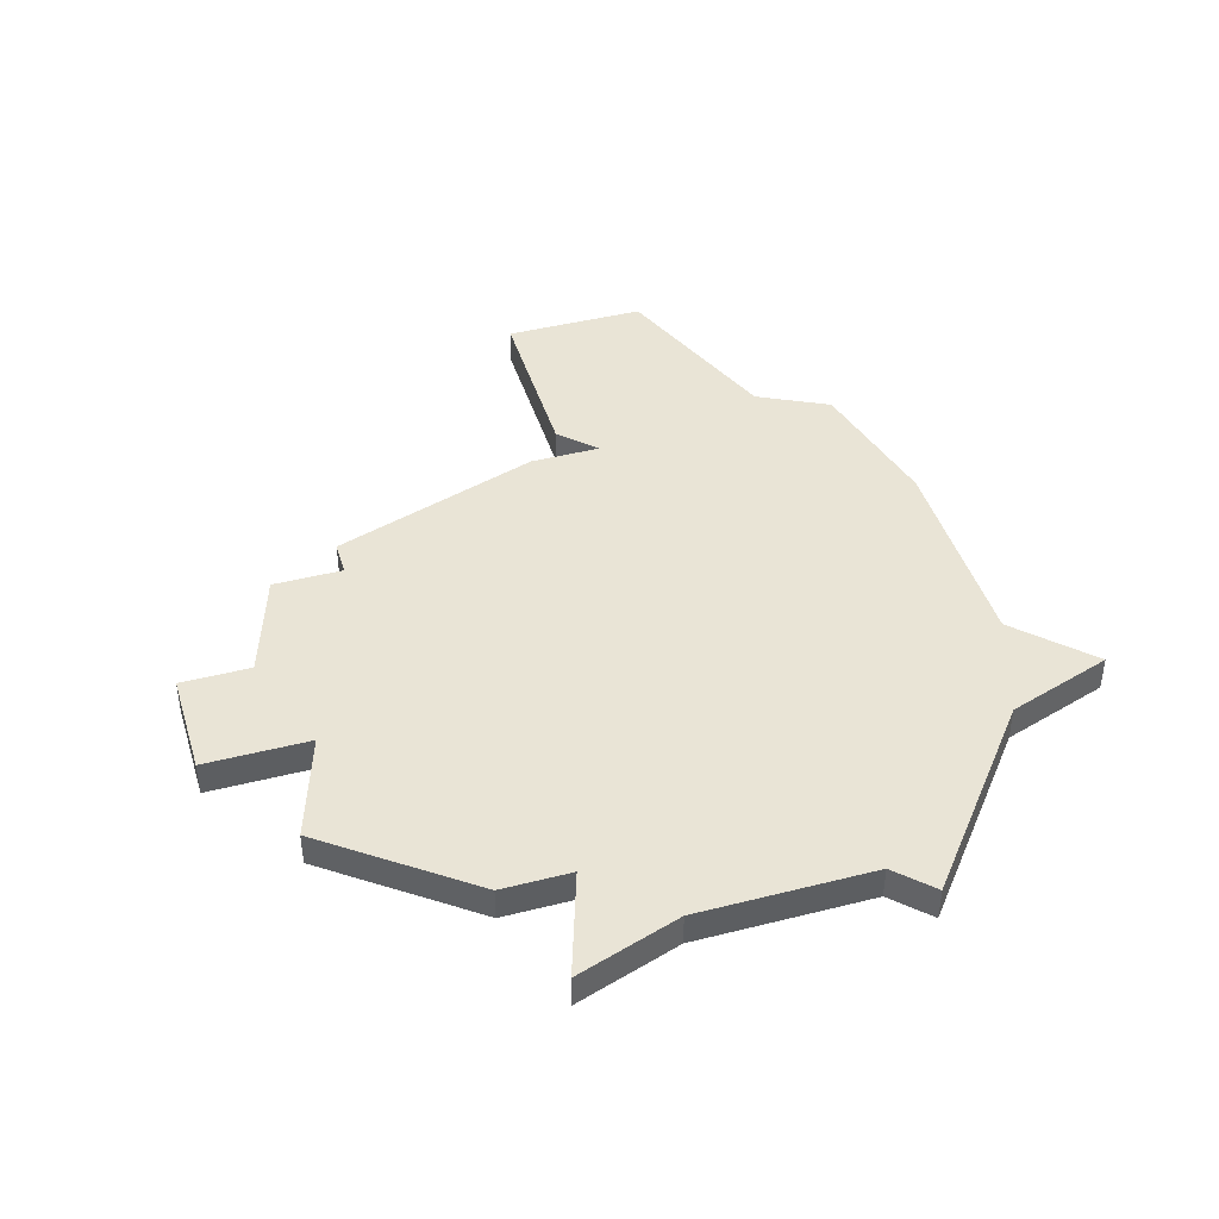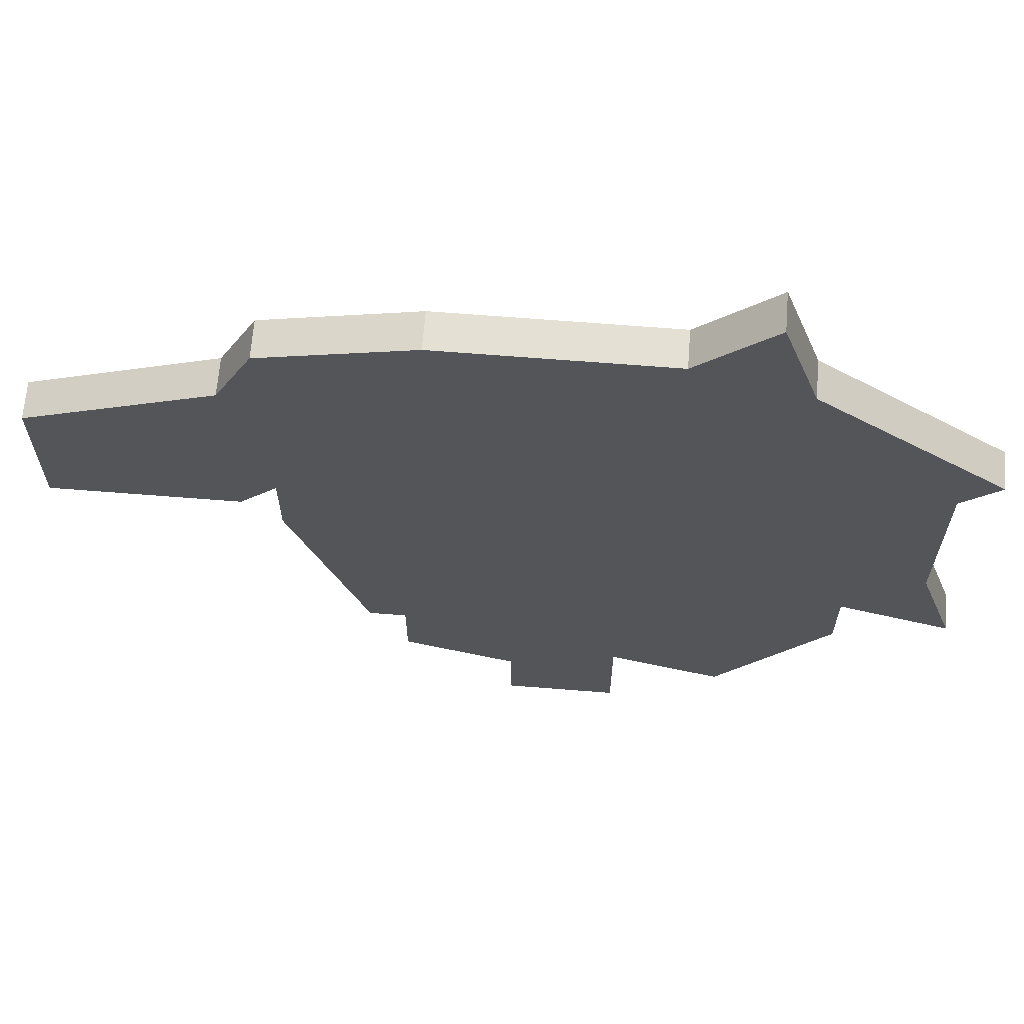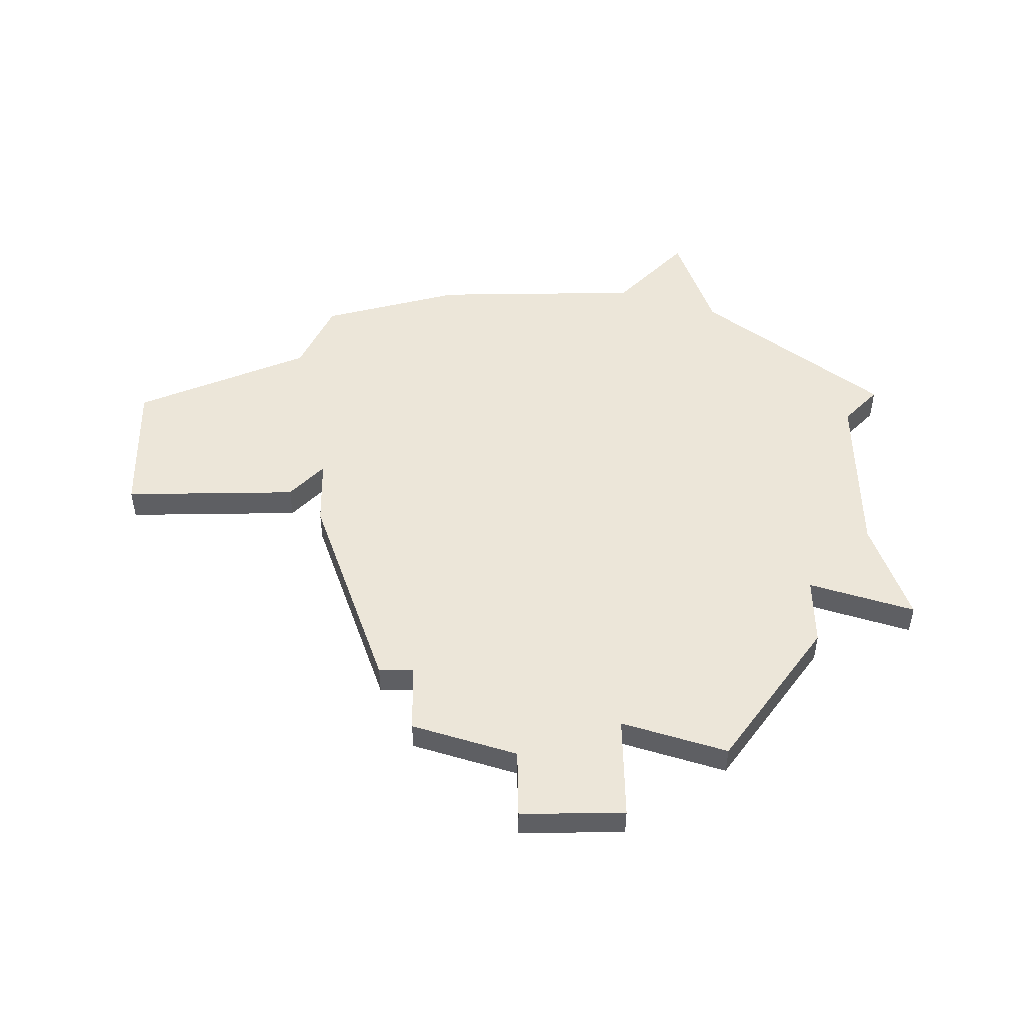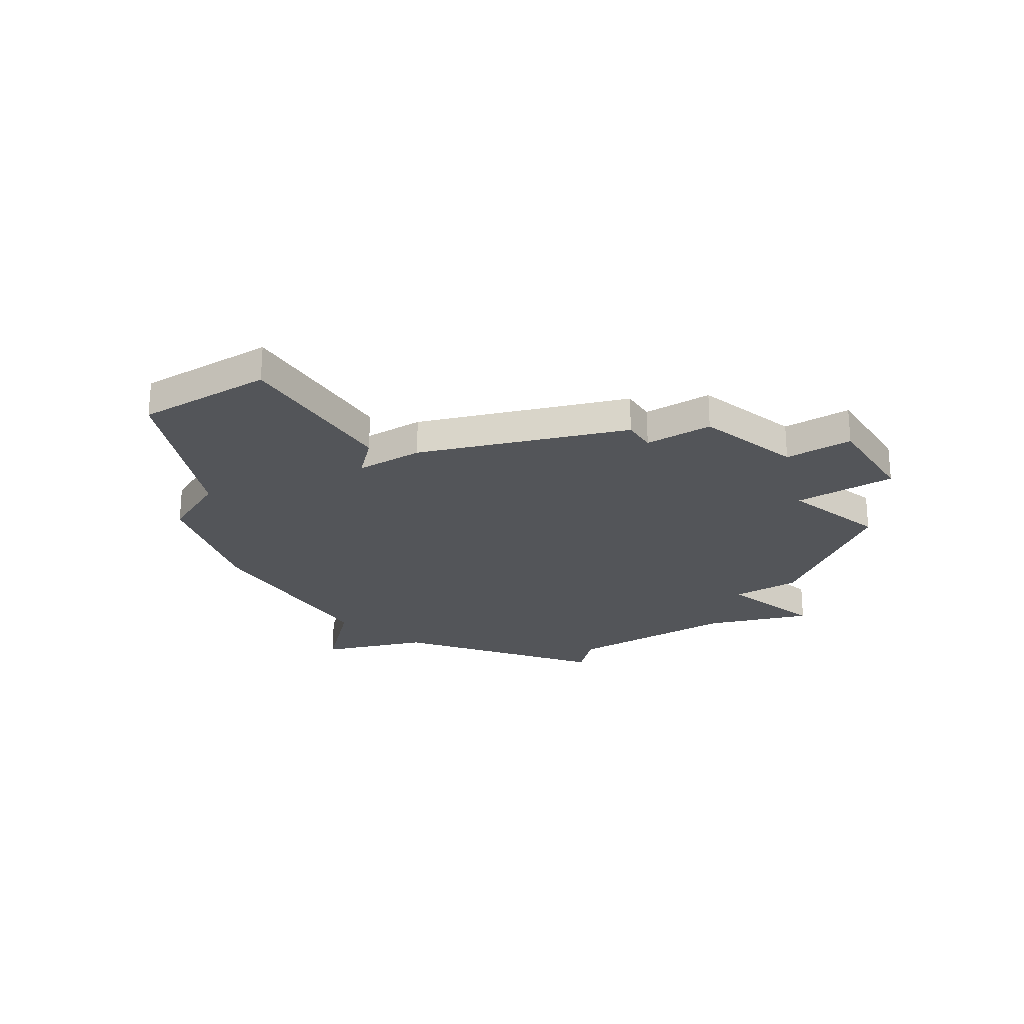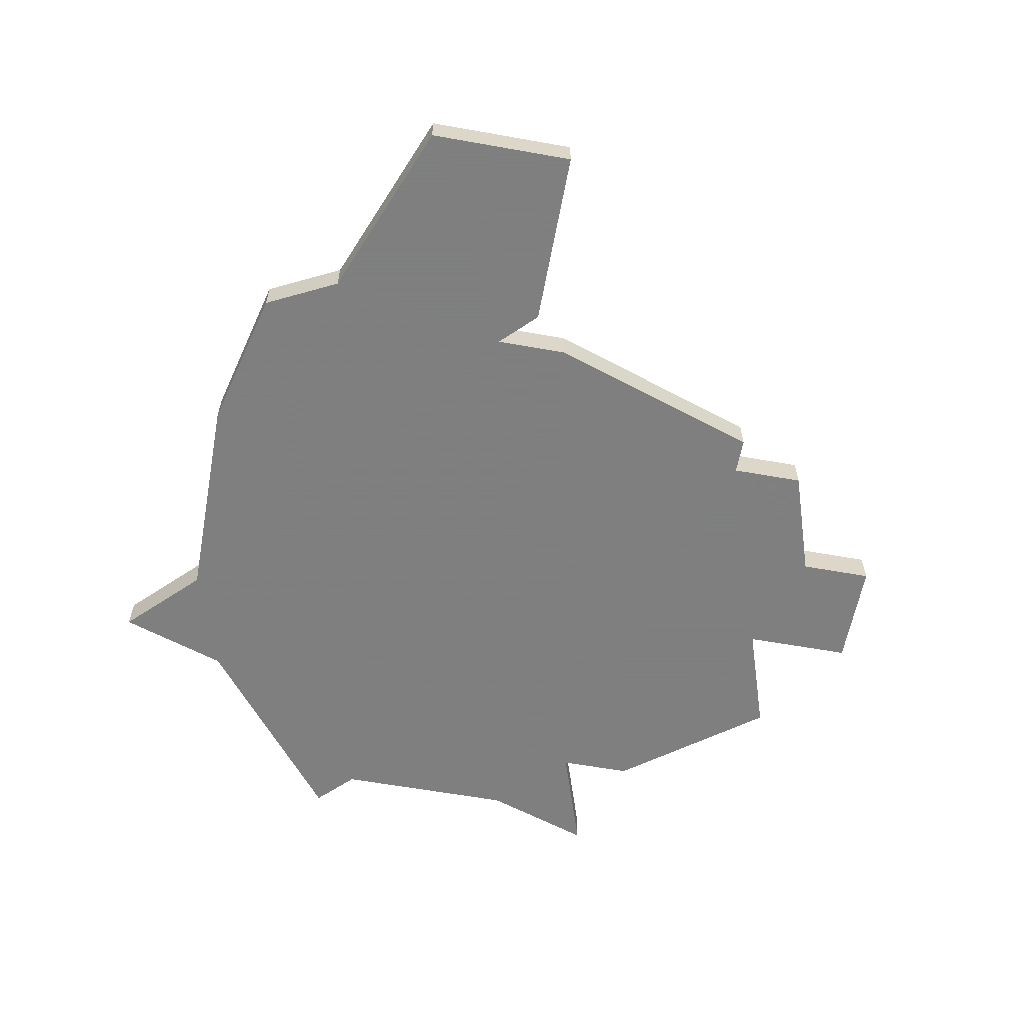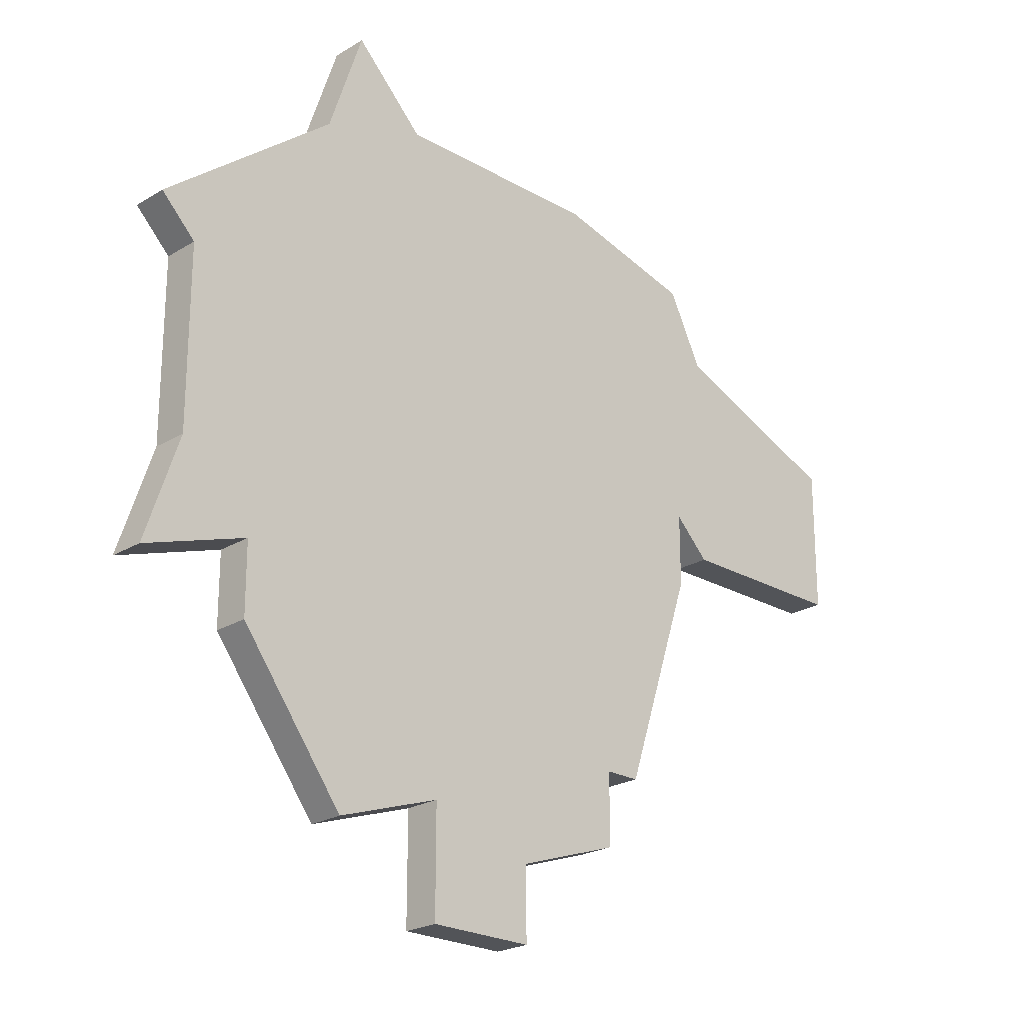
<metadata>
{"format":"obj","ext":"obj","renderer":"f3d","projection":"perspective","resolution":1024,"background":"white","views":[{"elev":42.7,"azim":73.3,"up":"+Z"},{"elev":65.4,"azim":4.6,"up":"+Y"},{"elev":49.2,"azim":-0.9,"up":"+Z"},{"elev":-24.1,"azim":-57.9,"up":"+Z"},{"elev":-59.9,"azim":-100.4,"up":"+Z"},{"elev":-23.2,"azim":135.6,"up":"+Y"}]}
</metadata>
<code>
v 2816 -548 0
v 2816 -548 1
v 2824 -532 0
v 2824 -532 1
v 2832 -537 0
v 2832 -537 1
v 2832 -546 0
v 2832 -546 1
v 2823 -550 0
v 2823 -550 1
v 2823 -553 0
v 2823 -553 1
v 2831 -538 0
v 2831 -538 1
v 2831 -543 0
v 2831 -543 1
v 2814 -540 0
v 2814 -540 1
v 2814 -533 0
v 2814 -533 1
v 2814 -542 0
v 2814 -542 1
v 2813 -541 0
v 2813 -541 1
v 2813 -535 0
v 2813 -535 1
v 2829 -547 0
v 2829 -547 1
v 2829 -545 0
v 2829 -545 1
v 2820 -551 0
v 2820 -551 1
v 2820 -553 0
v 2820 -553 1
v 2827 -533 0
v 2827 -533 1
v 2818 -532 0
v 2818 -532 1
v 2826 -530 0
v 2826 -530 1
v 2826 -551 0
v 2826 -551 1
v 2817 -548 0
v 2817 -548 1
v 2817 -550 0
v 2817 -550 1
v 2808 -537 0
v 2808 -537 1
v 2808 -541 0
v 2808 -541 1
f 43 1 21
f 31 45 43
f 29 21 17
f 29 43 21
f 17 47 25
f 49 47 23
f 23 47 17
f 25 19 37
f 17 37 3
f 17 25 37
f 9 11 31
f 33 31 11
f 43 29 9
f 9 27 41
f 27 9 29
f 39 35 3
f 29 3 35
f 13 15 29
f 7 29 15
f 35 5 13
f 35 13 29
f 3 29 17
f 31 43 9
f 22 2 44
f 44 46 32
f 18 22 30
f 22 44 30
f 26 48 18
f 24 48 50
f 18 48 24
f 38 20 26
f 4 38 18
f 38 26 18
f 32 12 10
f 12 32 34
f 10 30 44
f 42 28 10
f 30 10 28
f 4 36 40
f 36 4 30
f 30 16 14
f 16 30 8
f 14 6 36
f 30 14 36
f 18 30 4
f 10 44 32
f 4 40 3
f 3 40 39
f 38 4 37
f 37 4 3
f 20 38 19
f 19 38 37
f 26 20 25
f 25 20 19
f 48 26 47
f 47 26 25
f 50 48 49
f 49 48 47
f 24 50 23
f 23 50 49
f 18 24 17
f 17 24 23
f 22 18 21
f 21 18 17
f 2 22 1
f 1 22 21
f 44 2 43
f 43 2 1
f 46 44 45
f 45 44 43
f 32 46 31
f 31 46 45
f 34 32 33
f 33 32 31
f 12 34 11
f 11 34 33
f 10 12 9
f 9 12 11
f 42 10 41
f 41 10 9
f 28 42 27
f 27 42 41
f 30 28 29
f 29 28 27
f 8 30 7
f 7 30 29
f 16 8 15
f 15 8 7
f 14 16 13
f 13 16 15
f 6 14 5
f 5 14 13
f 40 36 39
f 39 36 35
f 36 6 35
f 35 6 5

</code>
